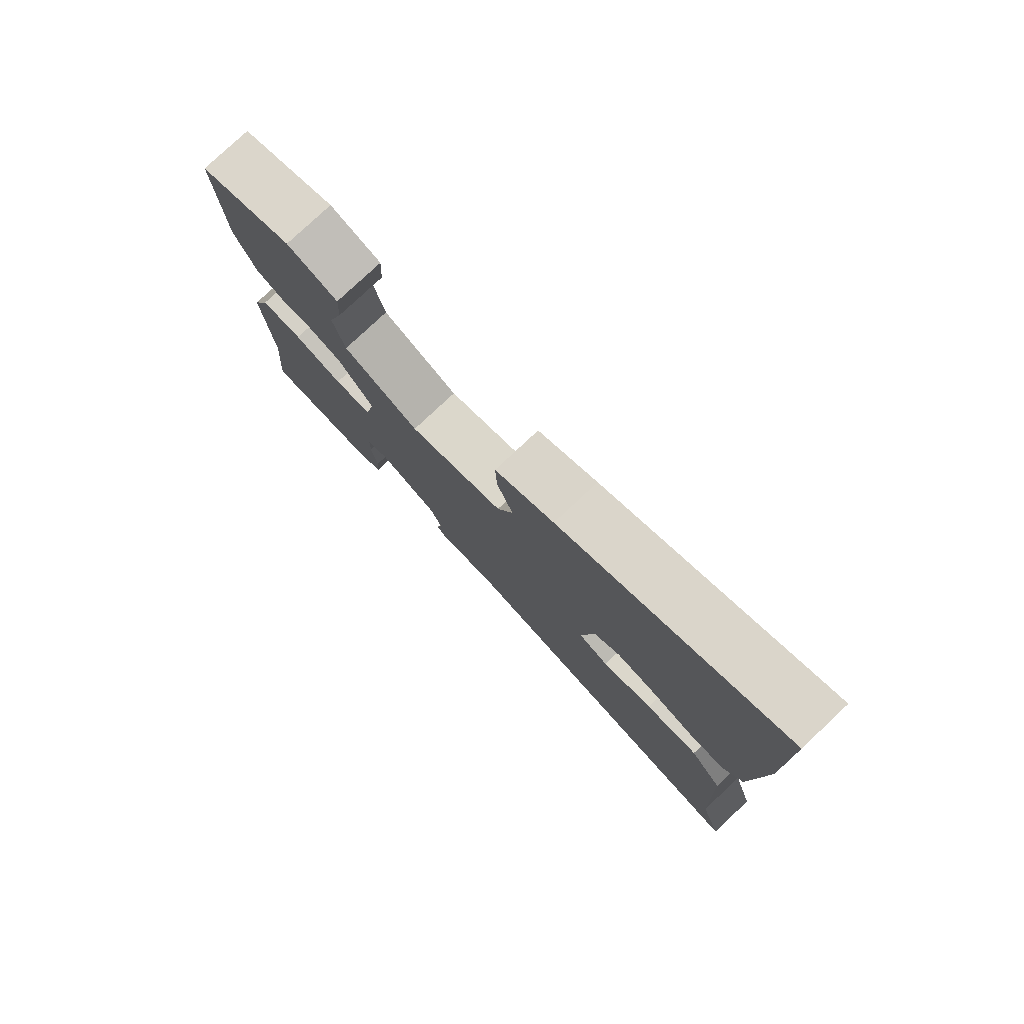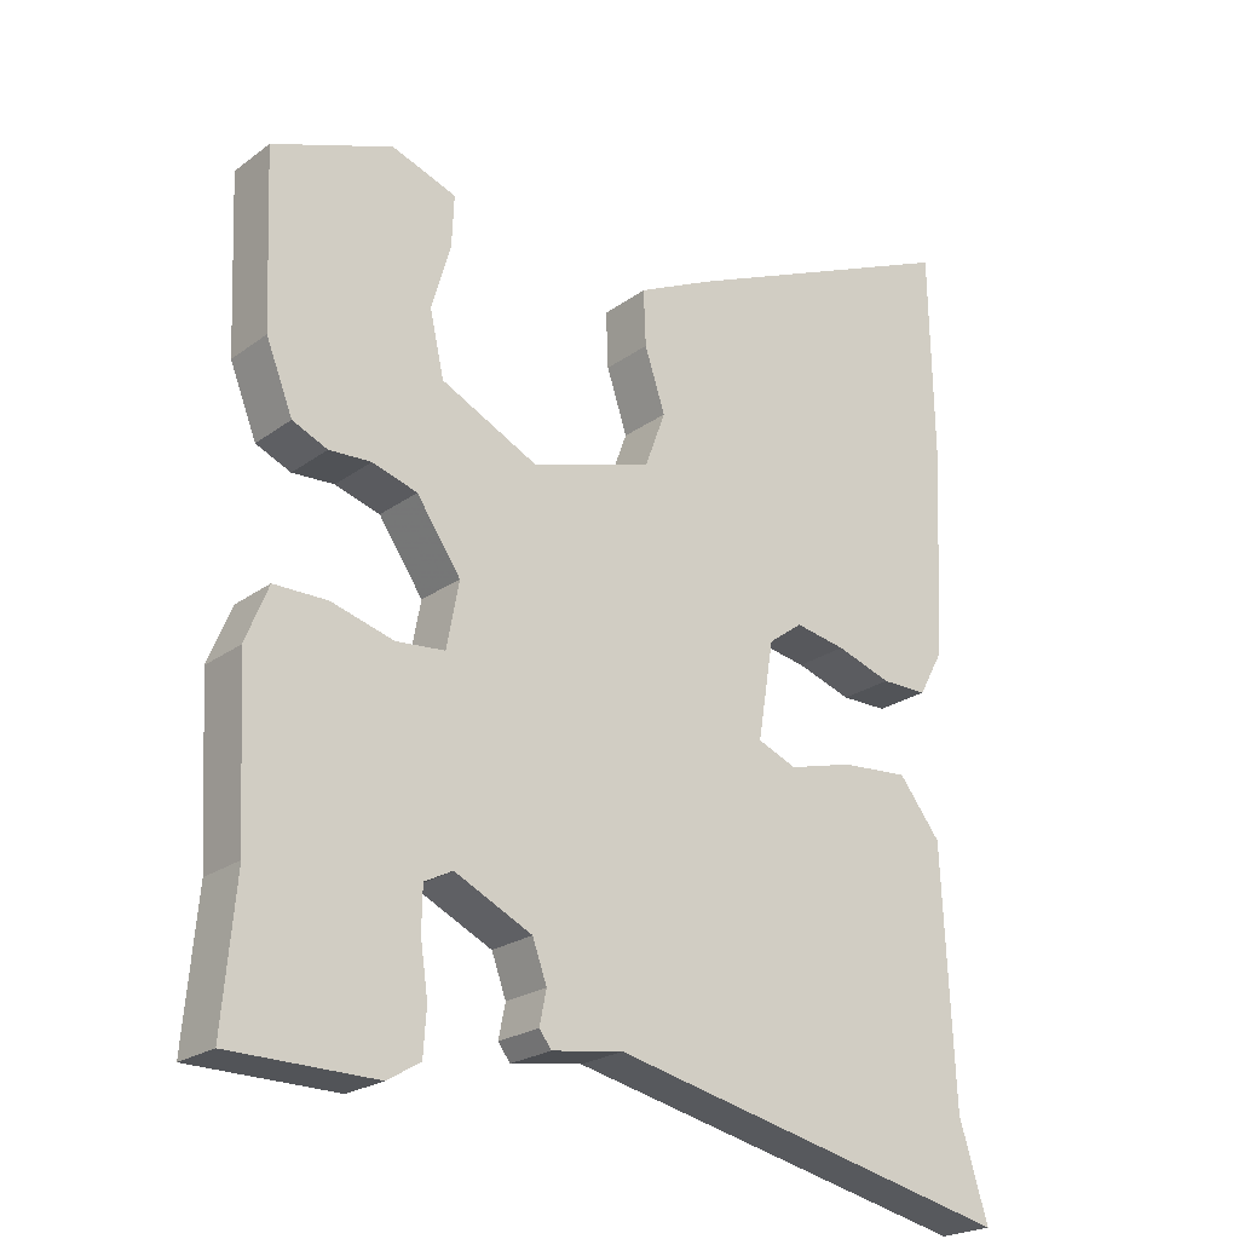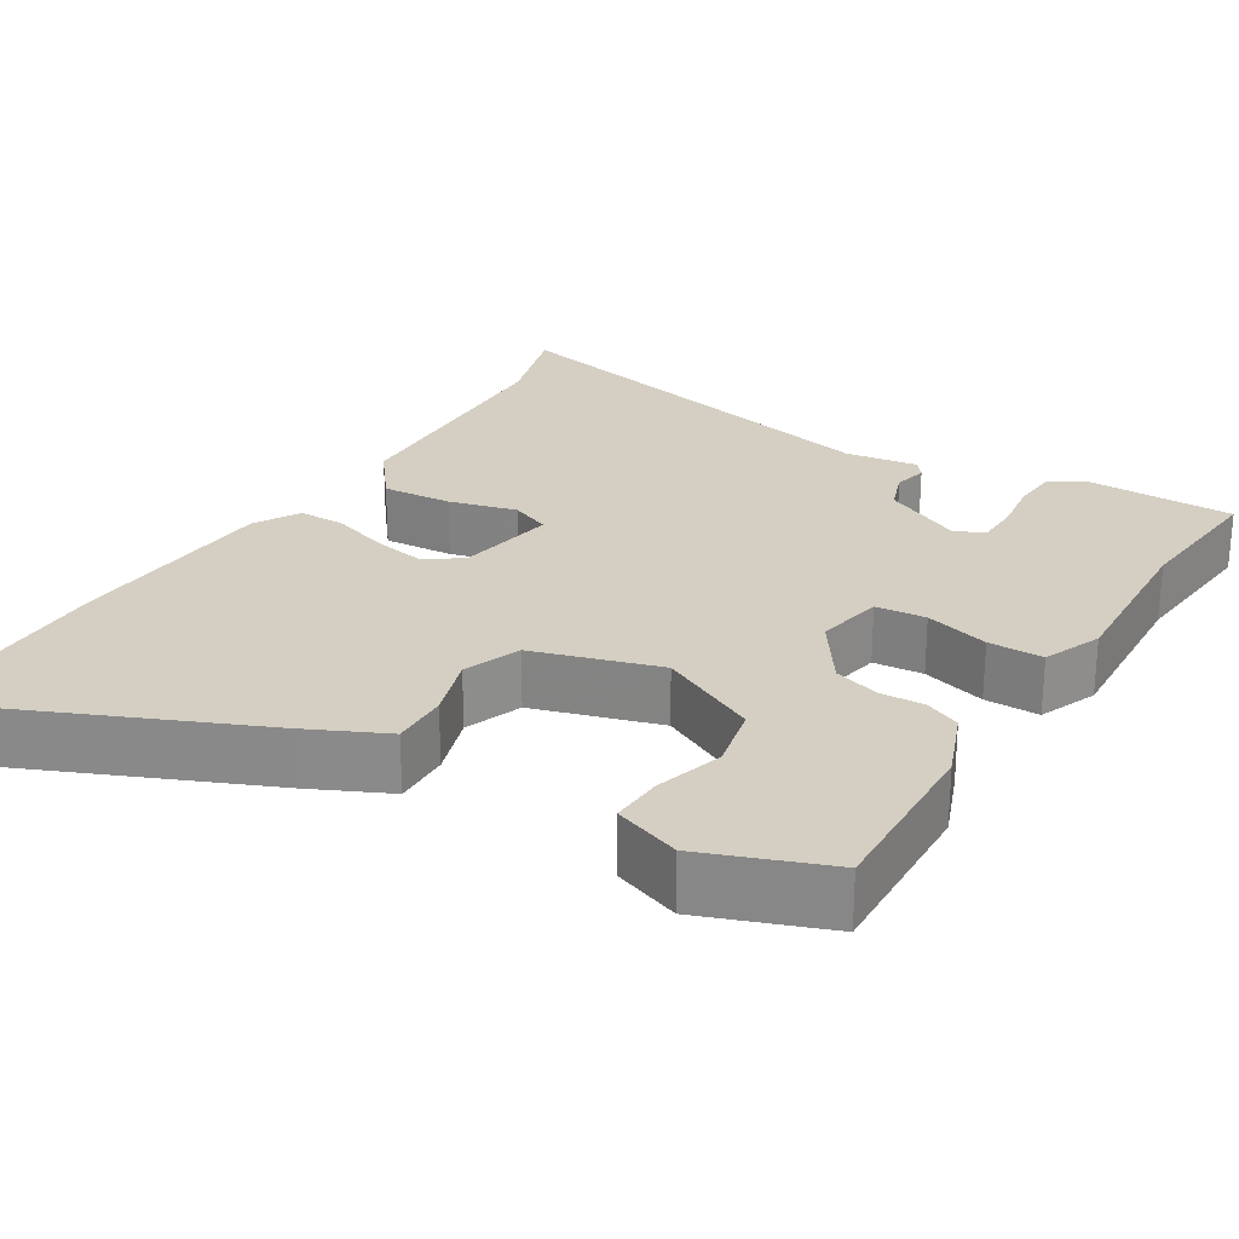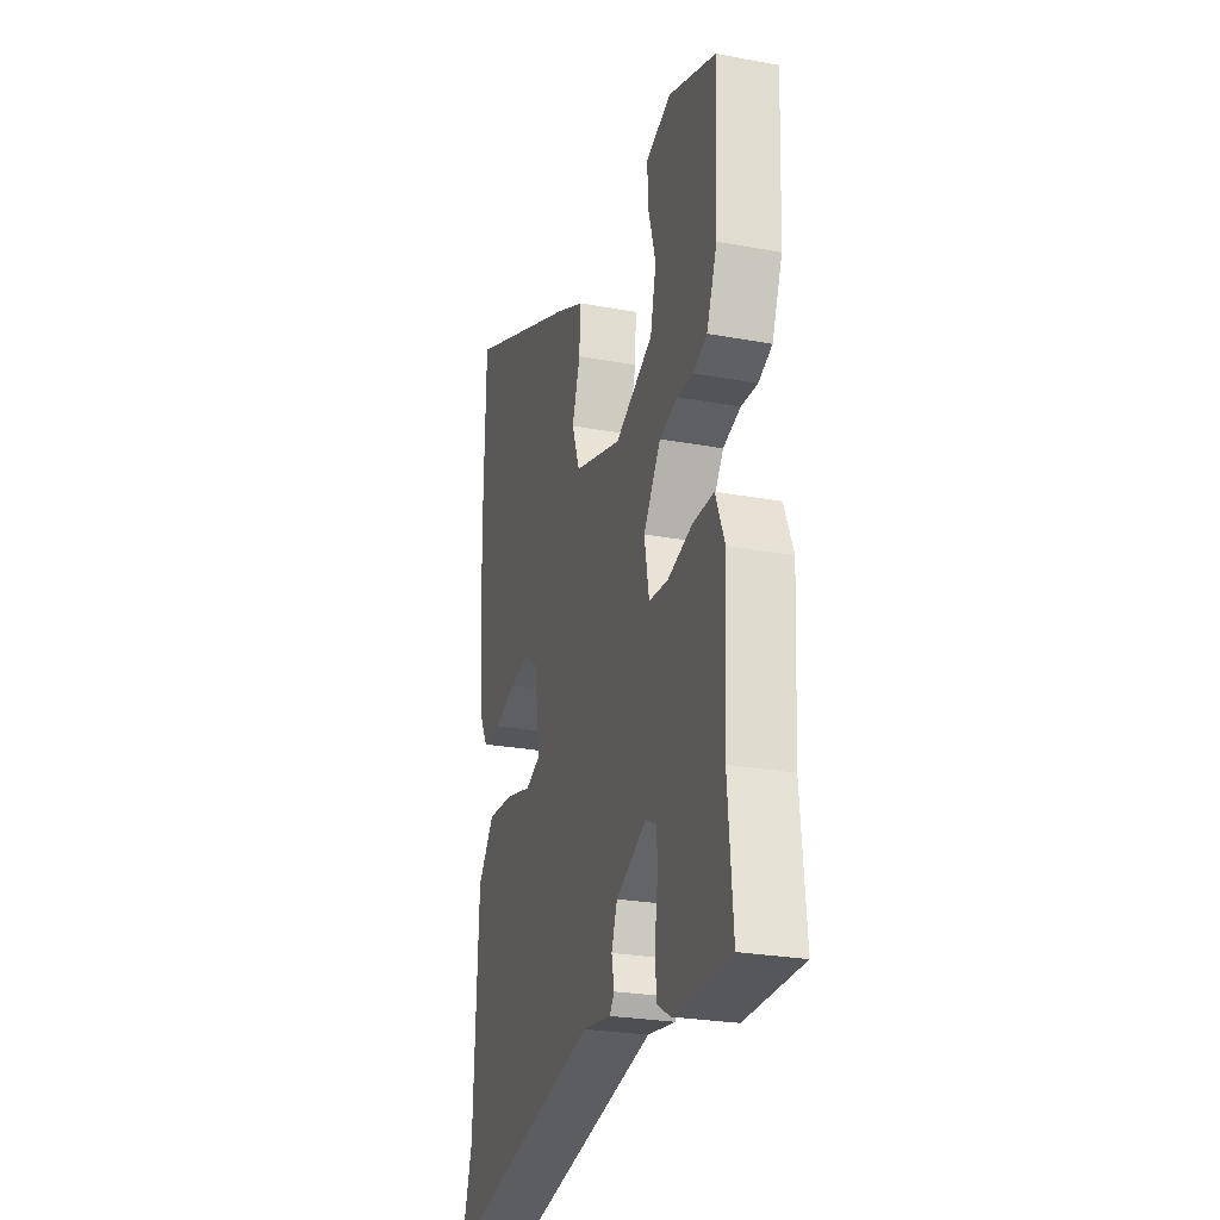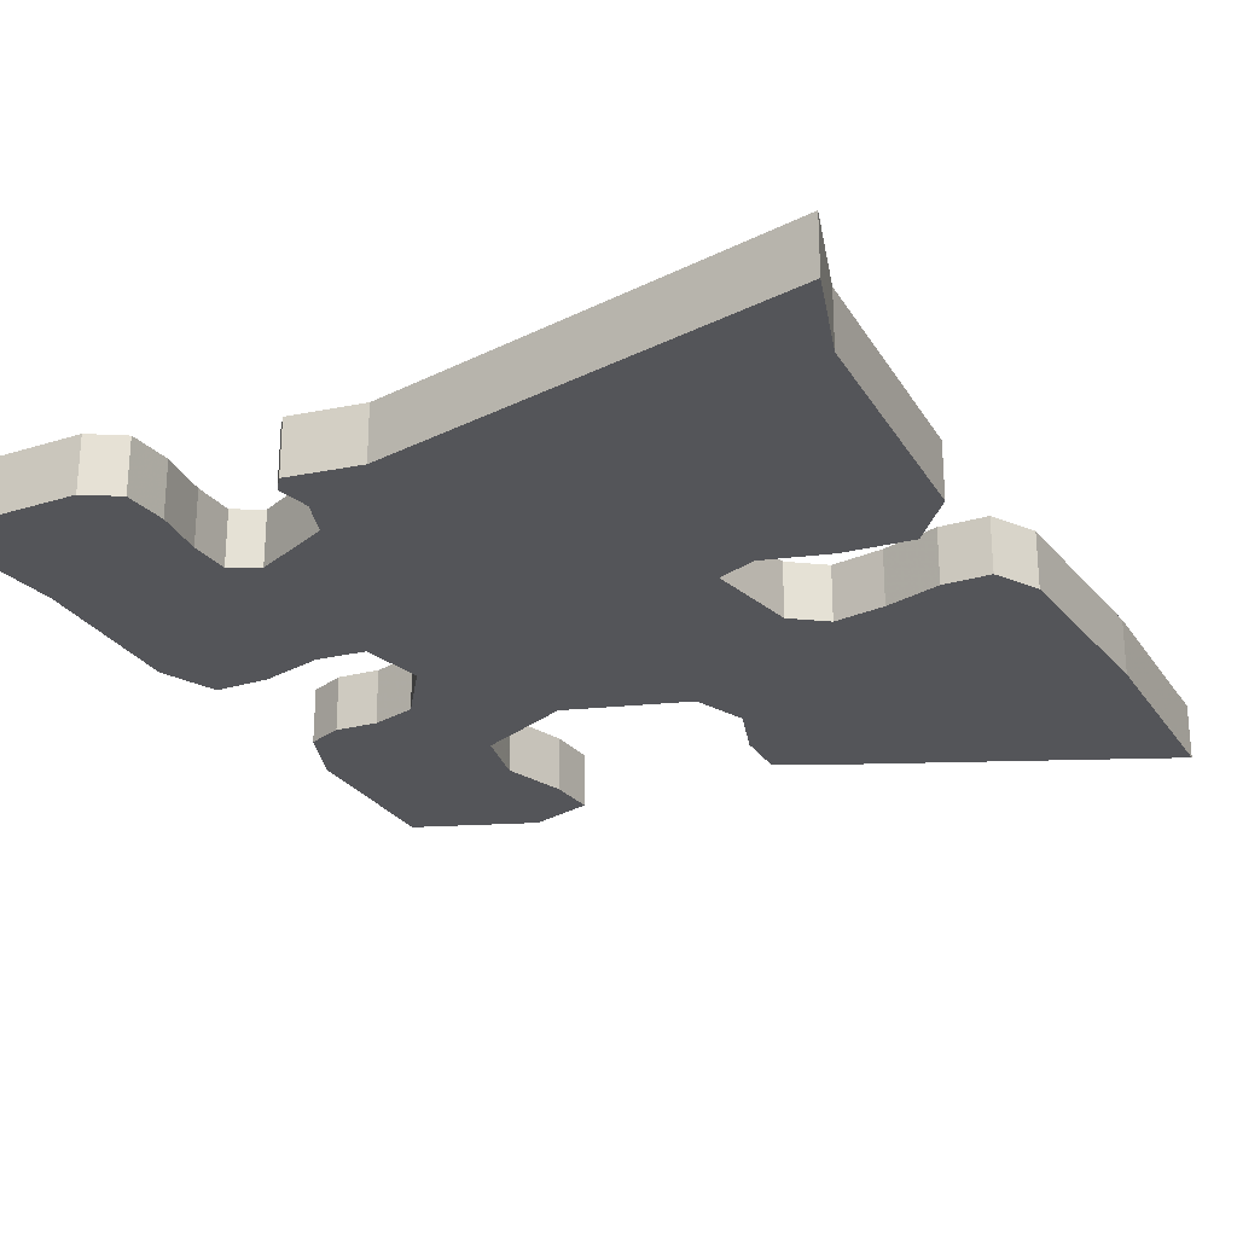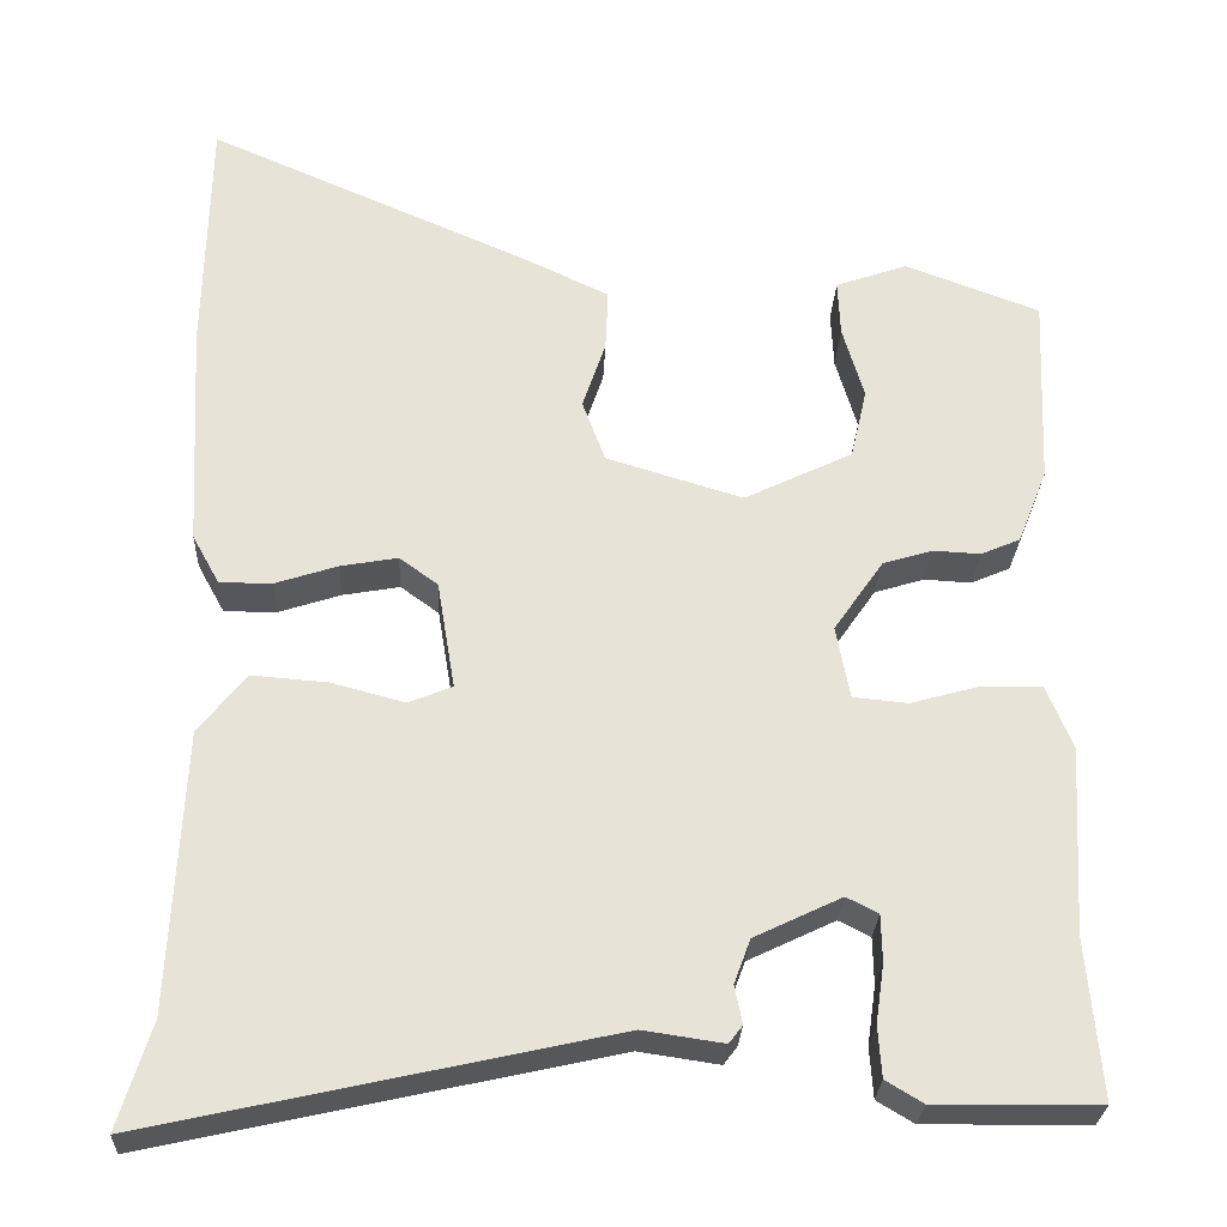
<metadata>
{"format":"obj","ext":"obj","renderer":"f3d","projection":"perspective","resolution":1024,"background":"white","views":[{"elev":78.9,"azim":-133.2,"up":"+Z"},{"elev":-22.9,"azim":140.8,"up":"+Z"},{"elev":25.5,"azim":31.9,"up":"+Y"},{"elev":-25.9,"azim":73.6,"up":"+Z"},{"elev":-24.7,"azim":-153.3,"up":"+Y"},{"elev":-27.5,"azim":-2.5,"up":"+Z"}]}
</metadata>
<code>
v -0.522 0.07 -0.572
v -0.484 0.07 -0.448
v -0.469 0.07 -0.121
v -0.414 0.07 -0.051
v -0.325 0.07 -0.058
v -0.239 0.07 -0.081
v -0.188 0.07 -0.06
v -0.209 0.07 0.067
v -0.254 0.07 0.1
v -0.321 0.07 0.088
v -0.394 0.07 0.064
v -0.455 0.07 0.064
v -0.487 0.07 0.122
v -0.502 0.07 0.39
v -0.497 0.07 0.678
v -0.118 0.07 0.512
v -0.018 0.07 0.464
v -0.021 0.07 0.391
v -0.048 0.07 0.31
v -0.021 0.07 0.237
v 0.139 0.07 0.188
v 0.266 0.07 0.25
v 0.285 0.07 0.333
v 0.26 0.07 0.419
v 0.257 0.07 0.486
v 0.342 0.07 0.516
v 0.5 0.07 0.456
v 0.49 0.07 0.229
v 0.455 0.07 0.141
v 0.409 0.07 0.121
v 0.354 0.07 0.124
v 0.295 0.07 0.106
v 0.237 0.07 0.022
v 0.253 0.07 -0.064
v 0.317 0.07 -0.07
v 0.399 0.07 -0.047
v 0.469 0.07 -0.047
v 0.499 0.07 -0.121
v 0.486 0.07 -0.341
v 0.502 0.07 -0.527
v 0.311 0.07 -0.529
v 0.268 0.07 -0.503
v 0.264 0.07 -0.444
v 0.274 0.07 -0.375
v 0.273 0.07 -0.32
v 0.236 0.07 -0.301
v 0.134 0.07 -0.35
v 0.115 0.07 -0.402
v 0.124 0.07 -0.446
v 0.108 0.07 -0.467
v 0.014 0.07 -0.453
v -0.522 0 -0.572
v -0.484 0 -0.448
v -0.469 0 -0.121
v -0.414 0 -0.051
v -0.325 0 -0.058
v -0.239 0 -0.081
v -0.188 0 -0.06
v -0.209 0 0.067
v -0.254 0 0.1
v -0.321 0 0.088
v -0.394 0 0.064
v -0.455 0 0.064
v -0.487 0 0.122
v -0.502 0 0.39
v -0.497 0 0.678
v -0.118 0 0.512
v -0.018 0 0.464
v -0.021 0 0.391
v -0.048 0 0.31
v -0.021 0 0.237
v 0.139 0 0.188
v 0.266 0 0.25
v 0.285 0 0.333
v 0.26 0 0.419
v 0.257 0 0.486
v 0.342 0 0.516
v 0.5 0 0.456
v 0.49 0 0.229
v 0.455 0 0.141
v 0.409 0 0.121
v 0.354 0 0.124
v 0.295 0 0.106
v 0.237 0 0.022
v 0.253 0 -0.064
v 0.317 0 -0.07
v 0.399 0 -0.047
v 0.469 0 -0.047
v 0.499 0 -0.121
v 0.486 0 -0.341
v 0.502 0 -0.527
v 0.311 0 -0.529
v 0.268 0 -0.503
v 0.264 0 -0.444
v 0.274 0 -0.375
v 0.273 0 -0.32
v 0.236 0 -0.301
v 0.134 0 -0.35
v 0.115 0 -0.402
v 0.124 0 -0.446
v 0.108 0 -0.467
v 0.014 0 -0.453
f 48 49 50 51
f 47 48 51 1
f 46 47 1 2
f 41 42 43 44
f 39 40 41 44
f 39 44 45
f 38 39 45 46
f 35 36 37 38
f 34 35 38 46
f 28 29 30 31
f 28 31 32
f 27 28 32
f 26 27 32 33
f 23 24 25 26
f 22 23 26 33
f 16 17 18 19
f 14 15 16 19
f 14 19 20
f 13 14 20
f 10 11 12 13
f 9 10 13 20
f 8 9 20 21
f 3 4 5 6
f 46 2 3 6
f 33 34 46 6
f 21 22 33
f 7 8 21 33
f 6 7 33
f 102 101 100 99
f 52 102 99 98
f 53 52 98 97
f 95 94 93 92
f 95 92 91 90
f 96 95 90
f 97 96 90 89
f 89 88 87 86
f 97 89 86 85
f 82 81 80 79
f 83 82 79
f 83 79 78
f 84 83 78 77
f 77 76 75 74
f 84 77 74 73
f 70 69 68 67
f 70 67 66 65
f 71 70 65
f 71 65 64
f 64 63 62 61
f 71 64 61 60
f 72 71 60 59
f 57 56 55 54
f 57 54 53 97
f 57 97 85 84
f 84 73 72
f 84 72 59 58
f 84 58 57
f 1 52 53 2
f 2 53 54 3
f 3 54 55 4
f 4 55 56 5
f 5 56 57 6
f 6 57 58 7
f 7 58 59 8
f 8 59 60 9
f 9 60 61 10
f 10 61 62 11
f 11 62 63 12
f 12 63 64 13
f 13 64 65 14
f 14 65 66 15
f 15 66 67 16
f 16 67 68 17
f 17 68 69 18
f 18 69 70 19
f 19 70 71 20
f 20 71 72 21
f 21 72 73 22
f 22 73 74 23
f 23 74 75 24
f 24 75 76 25
f 25 76 77 26
f 26 77 78 27
f 27 78 79 28
f 28 79 80 29
f 29 80 81 30
f 30 81 82 31
f 31 82 83 32
f 32 83 84 33
f 33 84 85 34
f 34 85 86 35
f 35 86 87 36
f 36 87 88 37
f 37 88 89 38
f 38 89 90 39
f 39 90 91 40
f 40 91 92 41
f 41 92 93 42
f 42 93 94 43
f 43 94 95 44
f 44 95 96 45
f 45 96 97 46
f 46 97 98 47
f 47 98 99 48
f 48 99 100 49
f 49 100 101 50
f 50 101 102 51
f 51 102 52 1

</code>
